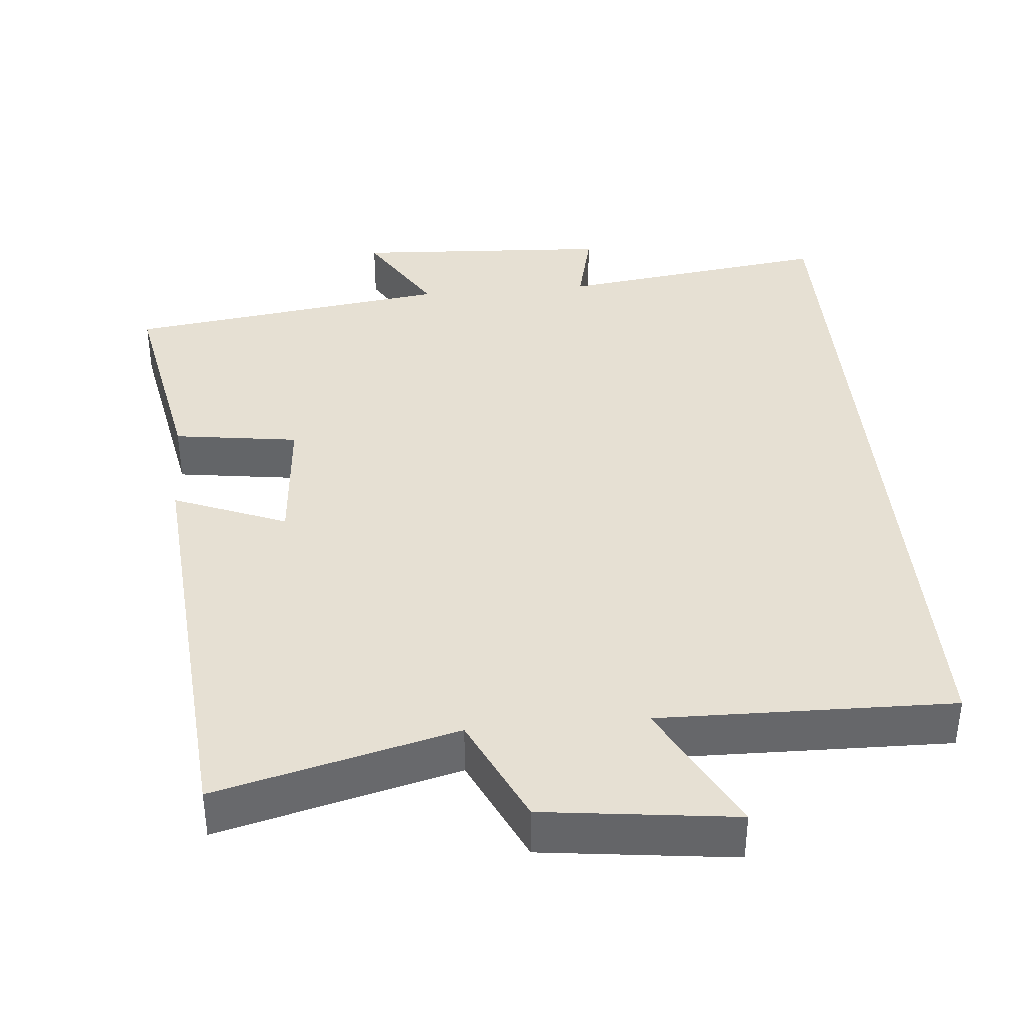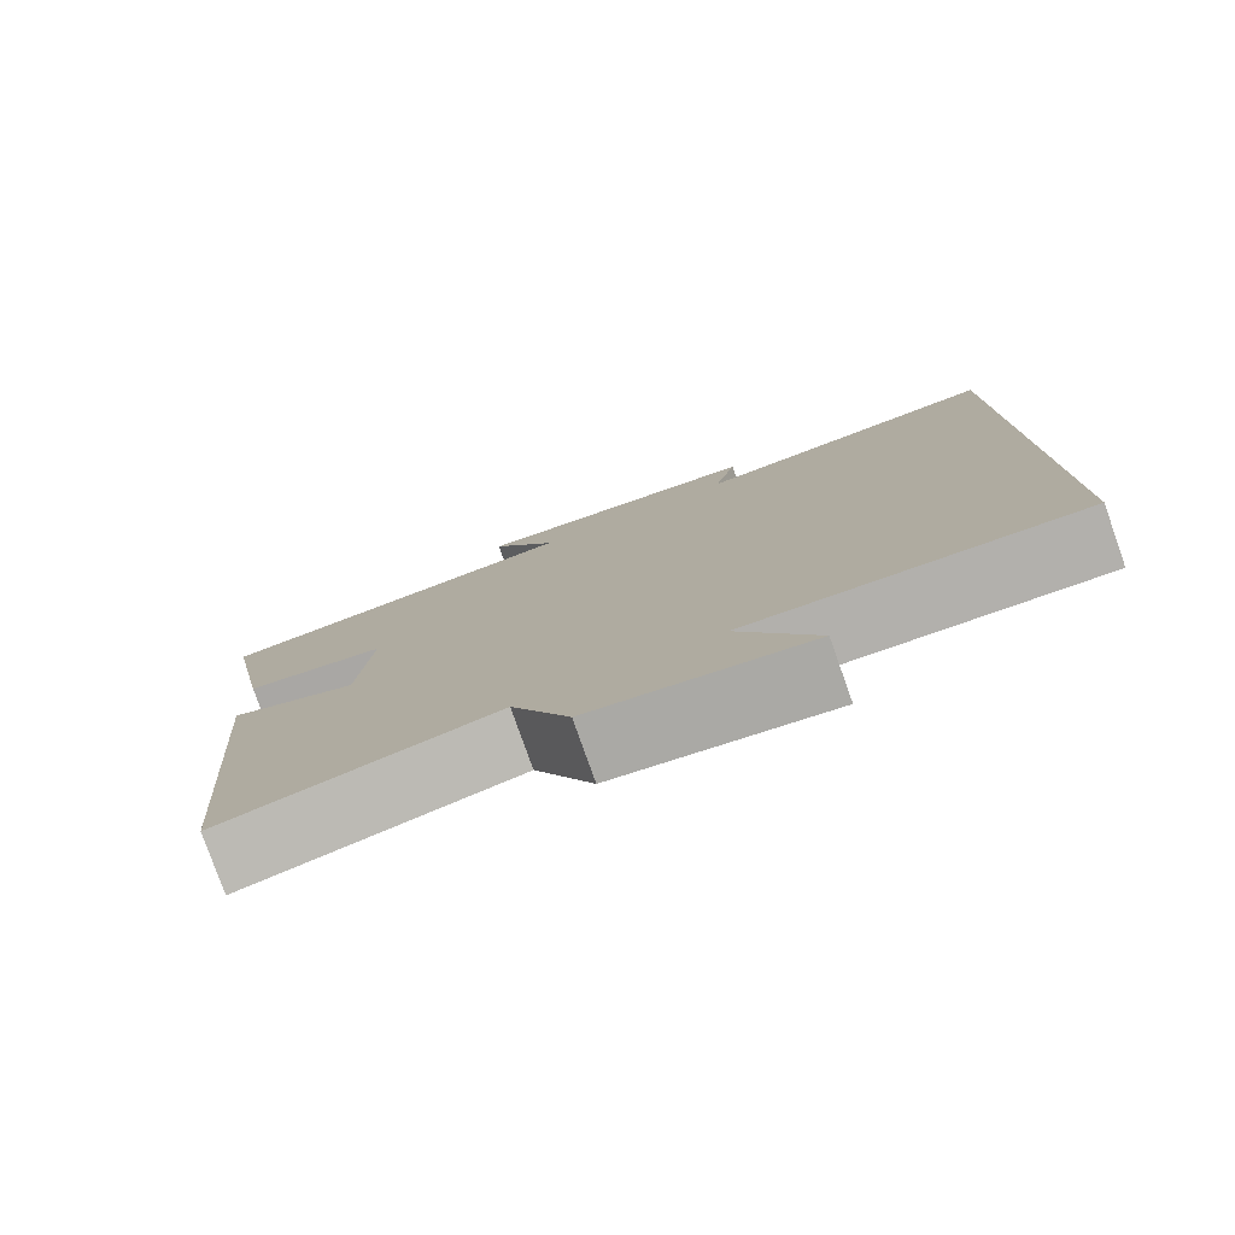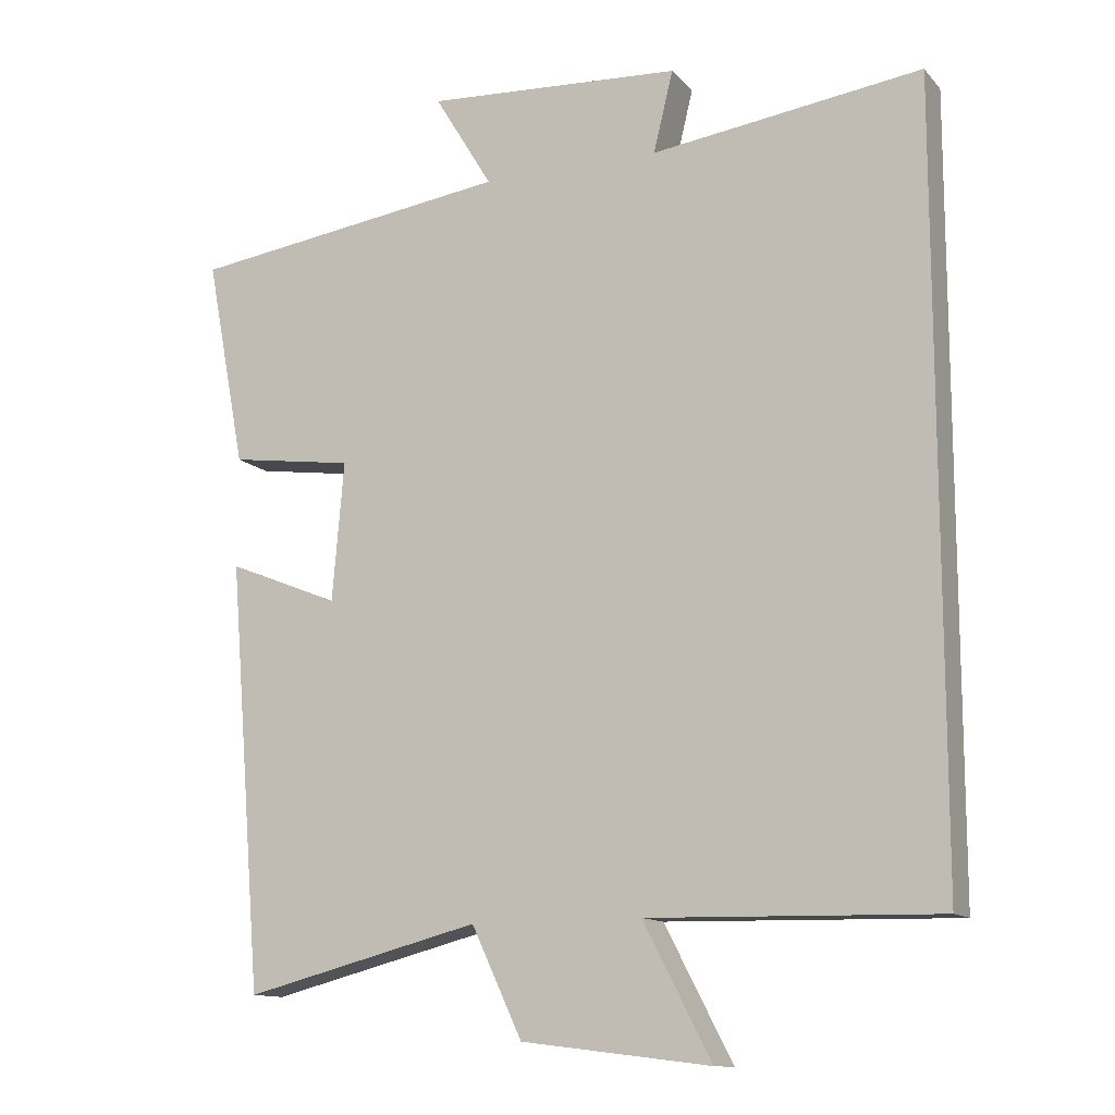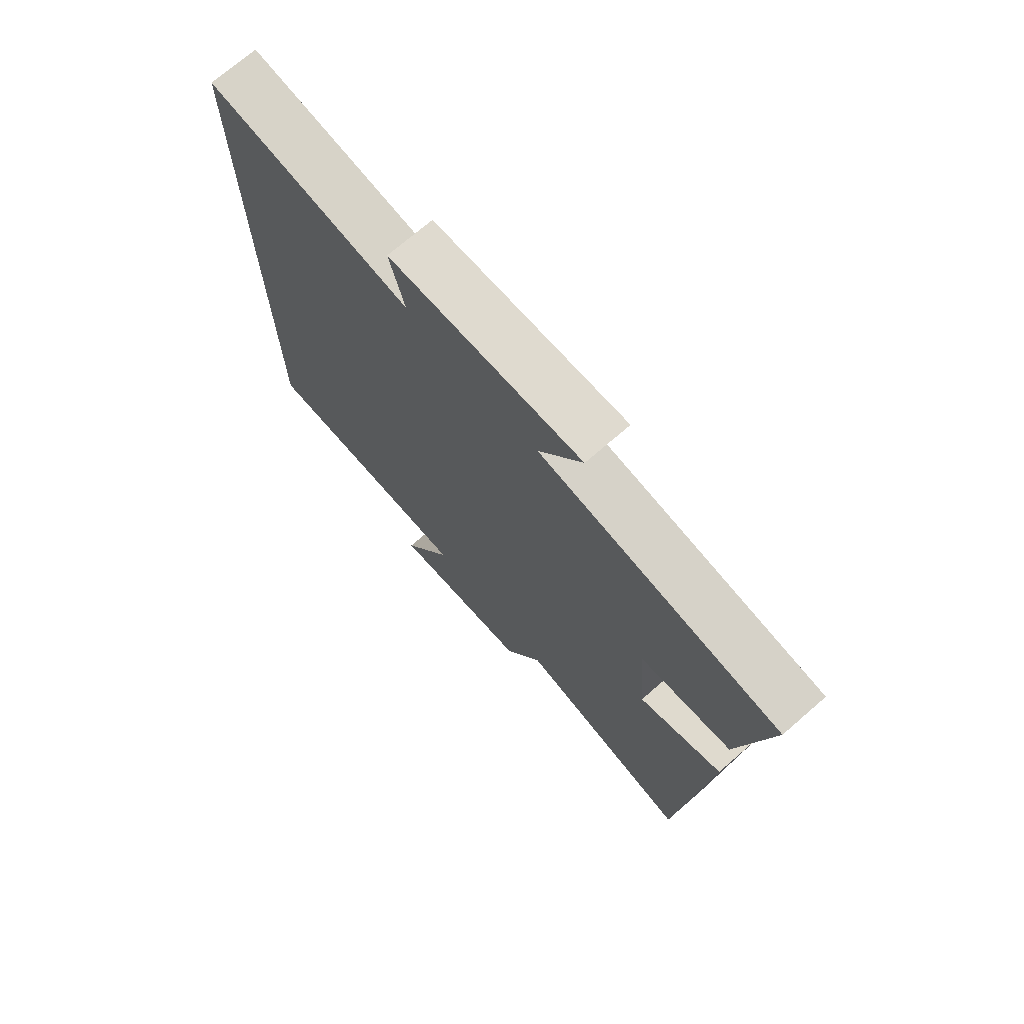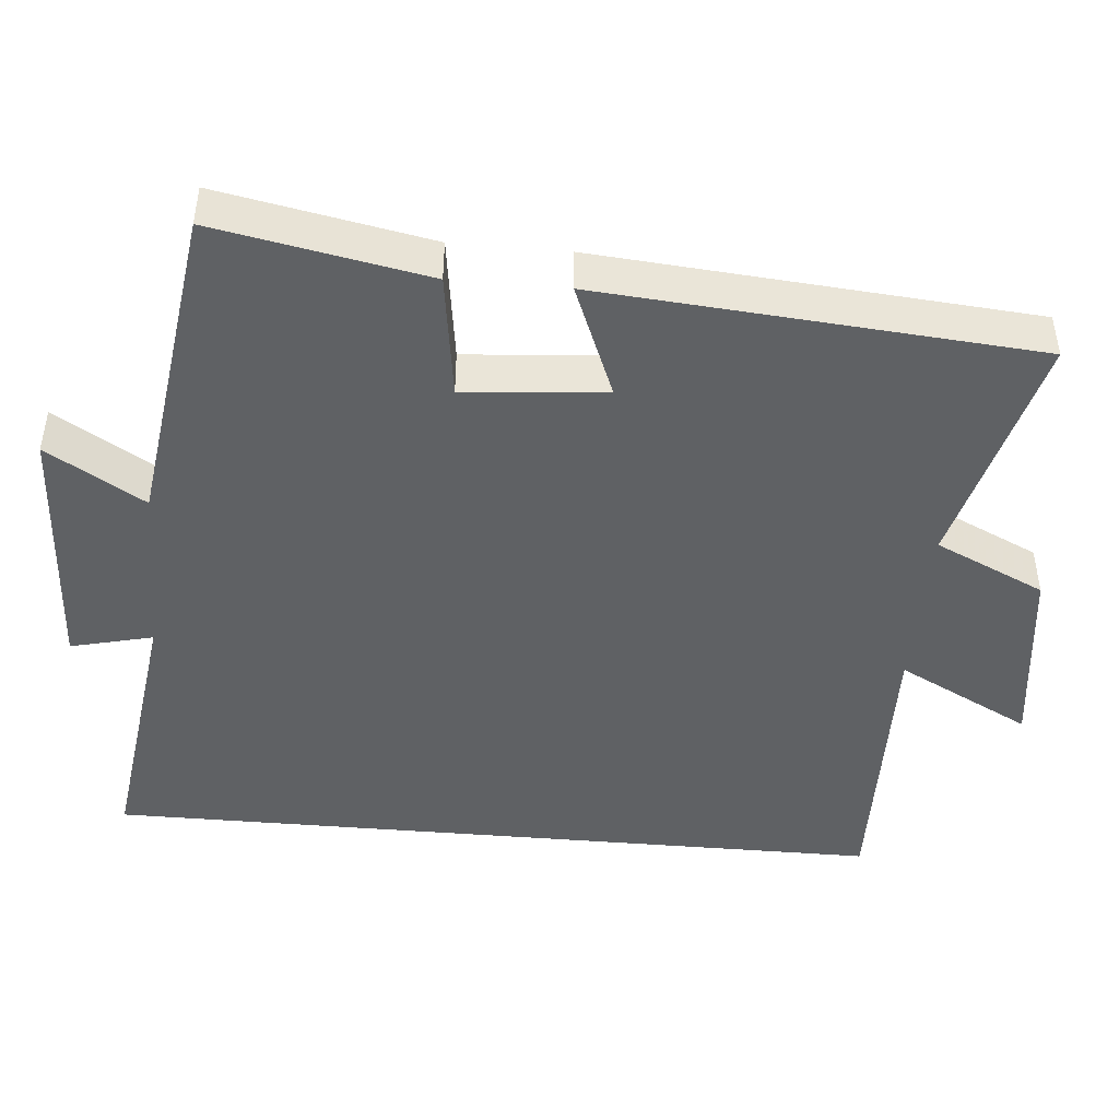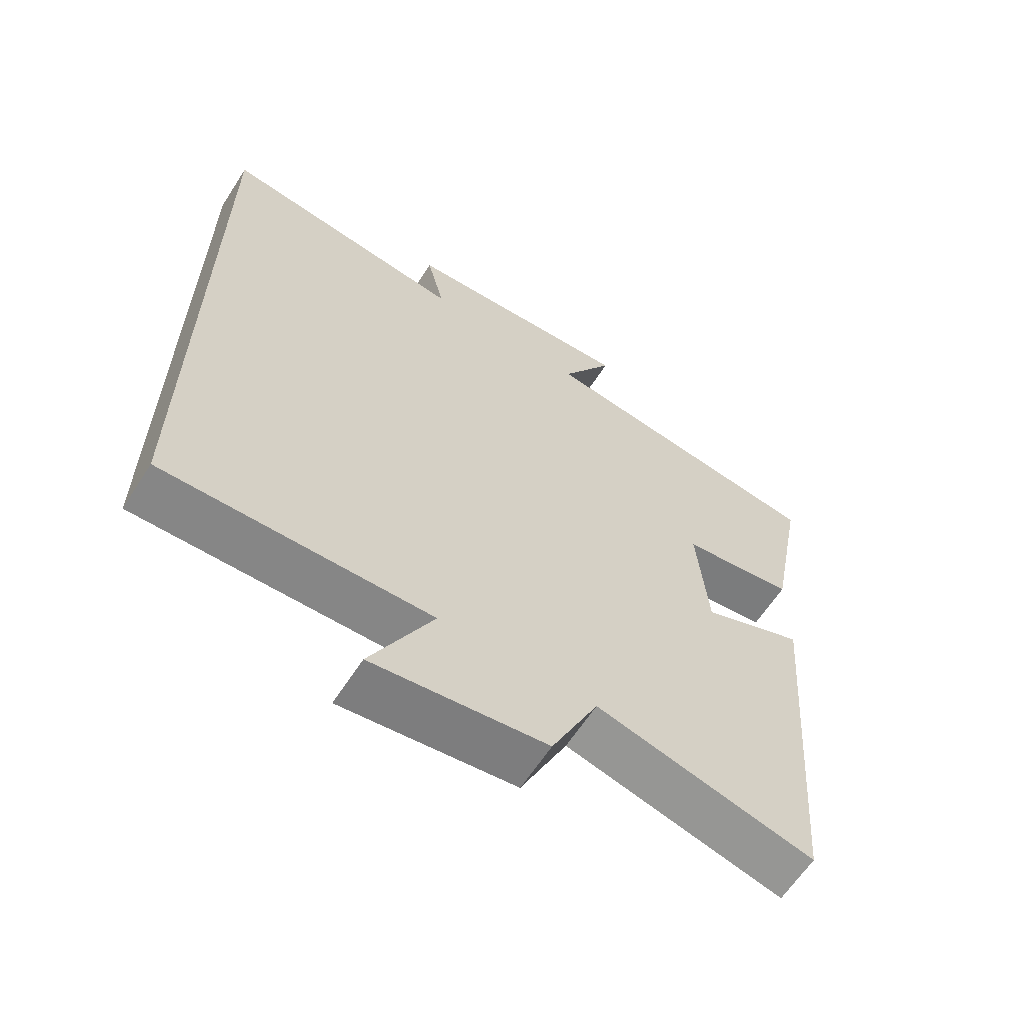
<metadata>
{"format":"obj","ext":"obj","renderer":"f3d","projection":"perspective","resolution":1024,"background":"white","views":[{"elev":38.3,"azim":174.8,"up":"+Y"},{"elev":-79.2,"azim":-160.5,"up":"+Z"},{"elev":-12.6,"azim":-154.9,"up":"+Z"},{"elev":72.5,"azim":49.1,"up":"+Z"},{"elev":-45.6,"azim":84.9,"up":"+Y"},{"elev":-62.6,"azim":-32.7,"up":"+Z"}]}
</metadata>
<code>
v 0.453 0.07 -0.583
v 0.13 0.07 -0.5
v 0.061 0.07 -0.648
v -0.197 0.07 -0.68
v -0.104 0.07 -0.5
v -0.5 0.07 -0.508
v -0.5 0.07 0.55
v -0.13 0.07 0.5
v -0.157 0.07 0.611
v 0.193 0.07 0.631
v 0.114 0.07 0.5
v 0.554 0.07 0.439
v 0.5 0.07 0.153
v 0.331 0.07 0.129
v 0.347 0.07 -0.061
v 0.5 0.07 0.001
v 0.453 0 -0.583
v 0.13 0 -0.5
v 0.061 0 -0.648
v -0.197 0 -0.68
v -0.104 0 -0.5
v -0.5 0 -0.508
v -0.5 0 0.55
v -0.13 0 0.5
v -0.157 0 0.611
v 0.193 0 0.631
v 0.114 0 0.5
v 0.554 0 0.439
v 0.5 0 0.153
v 0.331 0 0.129
v 0.347 0 -0.061
v 0.5 0 0.001
f 15 16 1 2
f 14 15 2
f 11 12 13 14
f 11 14 2 3
f 8 9 10 11
f 8 11 3
f 5 6 7 8
f 5 8 3
f 3 4 5
f 18 17 32 31
f 18 31 30
f 30 29 28 27
f 19 18 30 27
f 27 26 25 24
f 19 27 24
f 24 23 22 21
f 19 24 21
f 21 20 19
f 1 17 18 2
f 2 18 19 3
f 3 19 20 4
f 4 20 21 5
f 5 21 22 6
f 6 22 23 7
f 7 23 24 8
f 8 24 25 9
f 9 25 26 10
f 10 26 27 11
f 11 27 28 12
f 12 28 29 13
f 13 29 30 14
f 14 30 31 15
f 15 31 32 16
f 16 32 17 1

</code>
